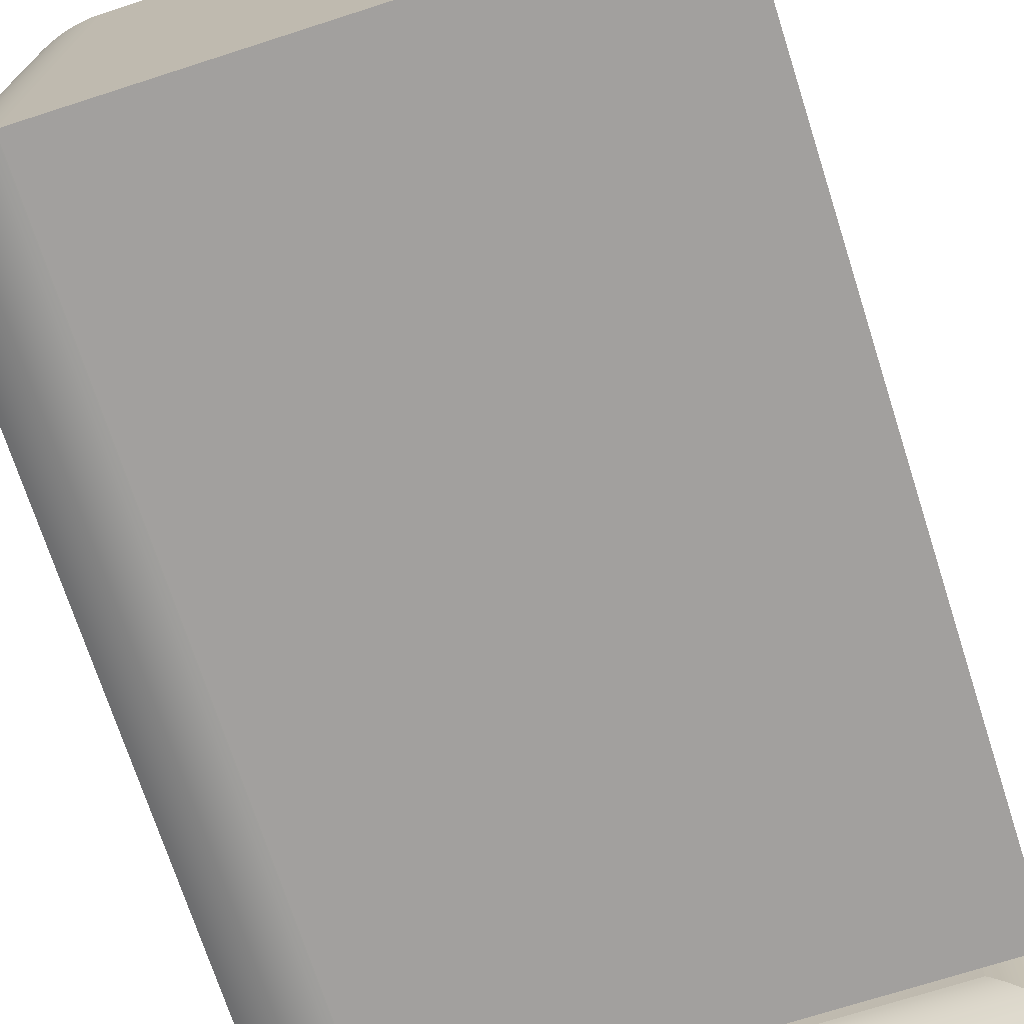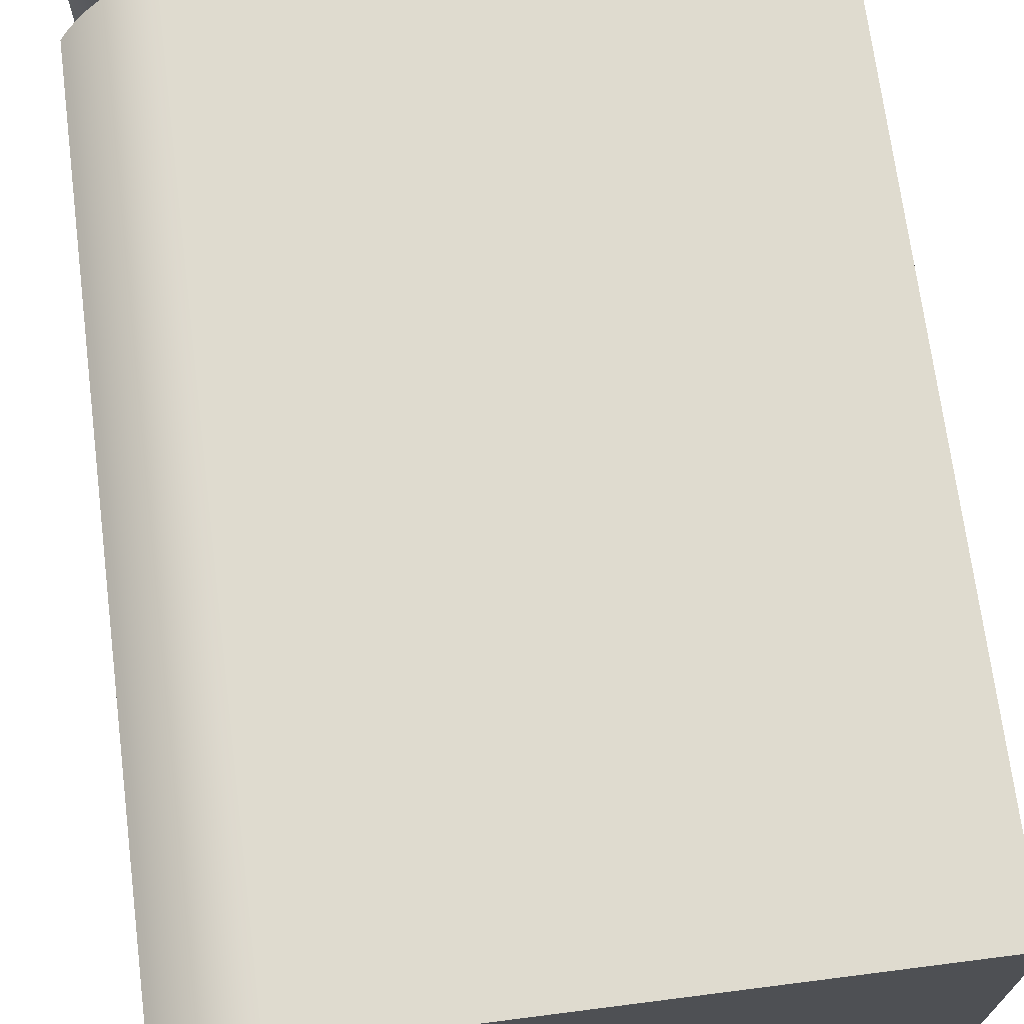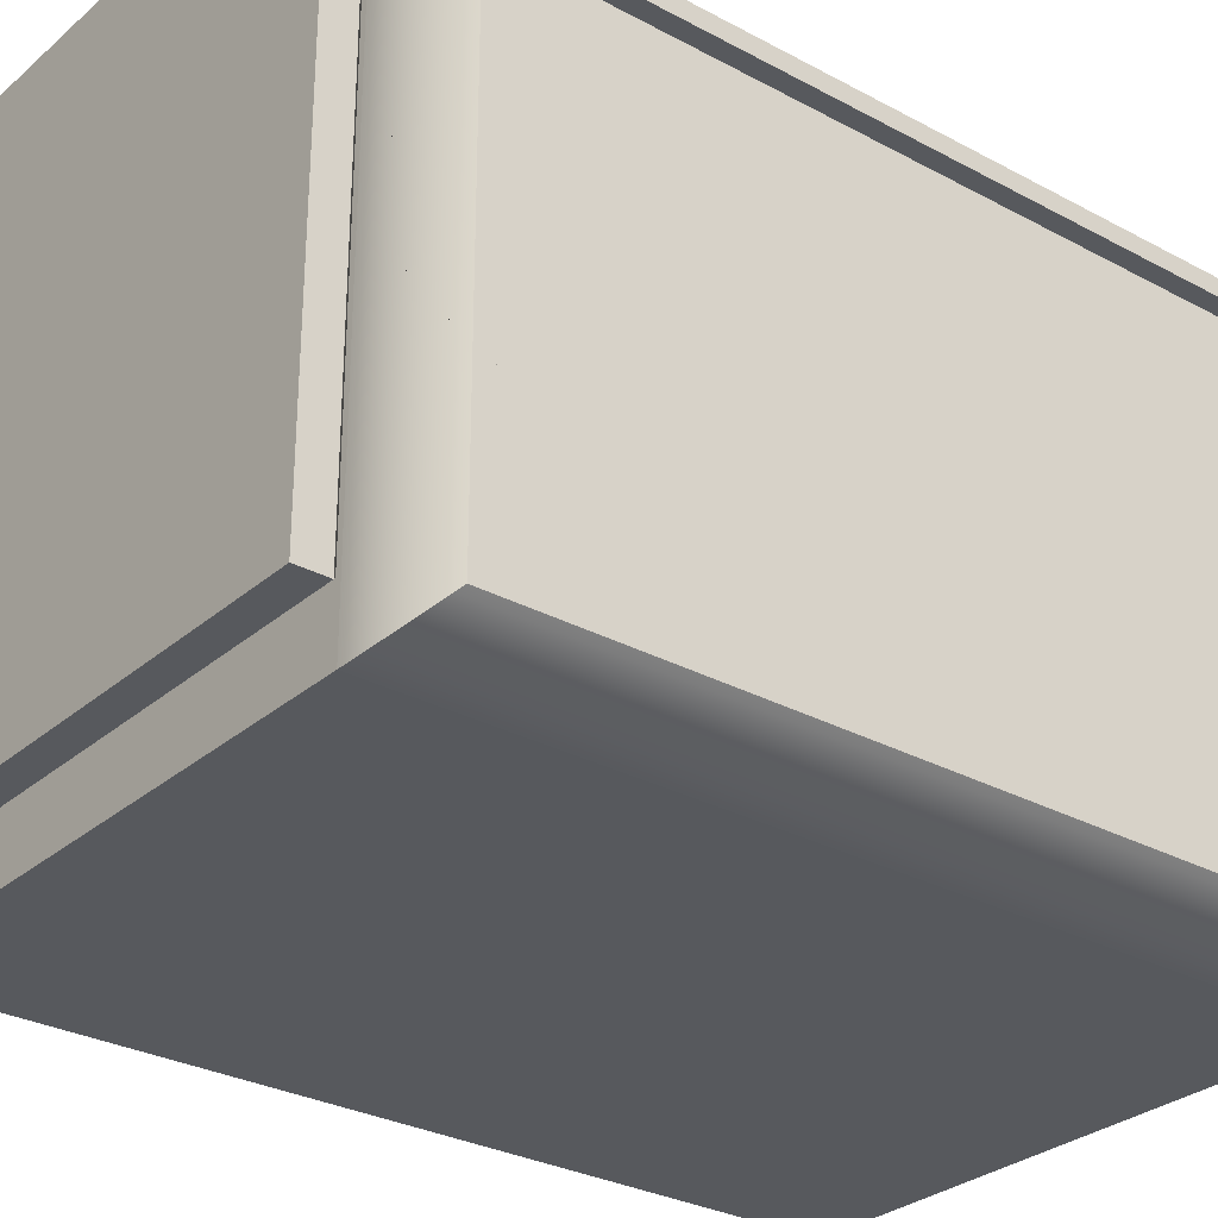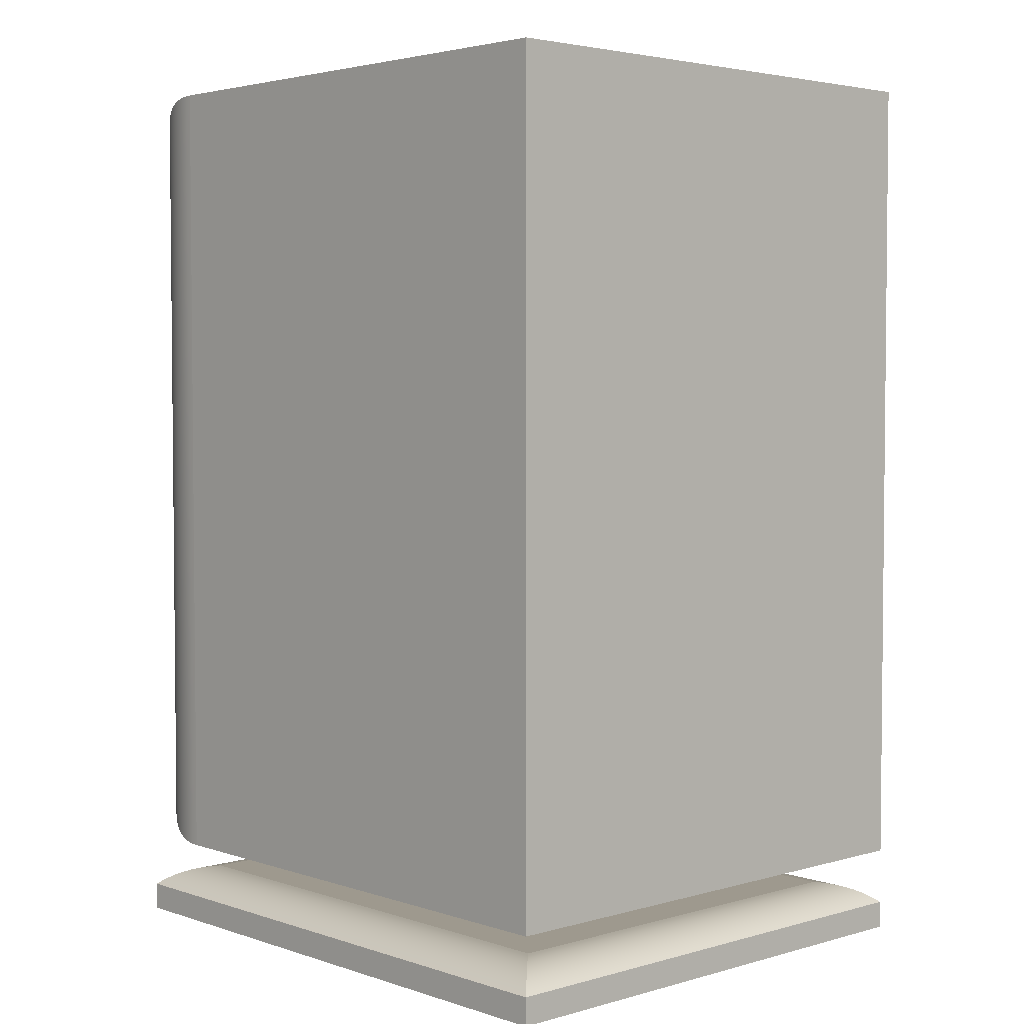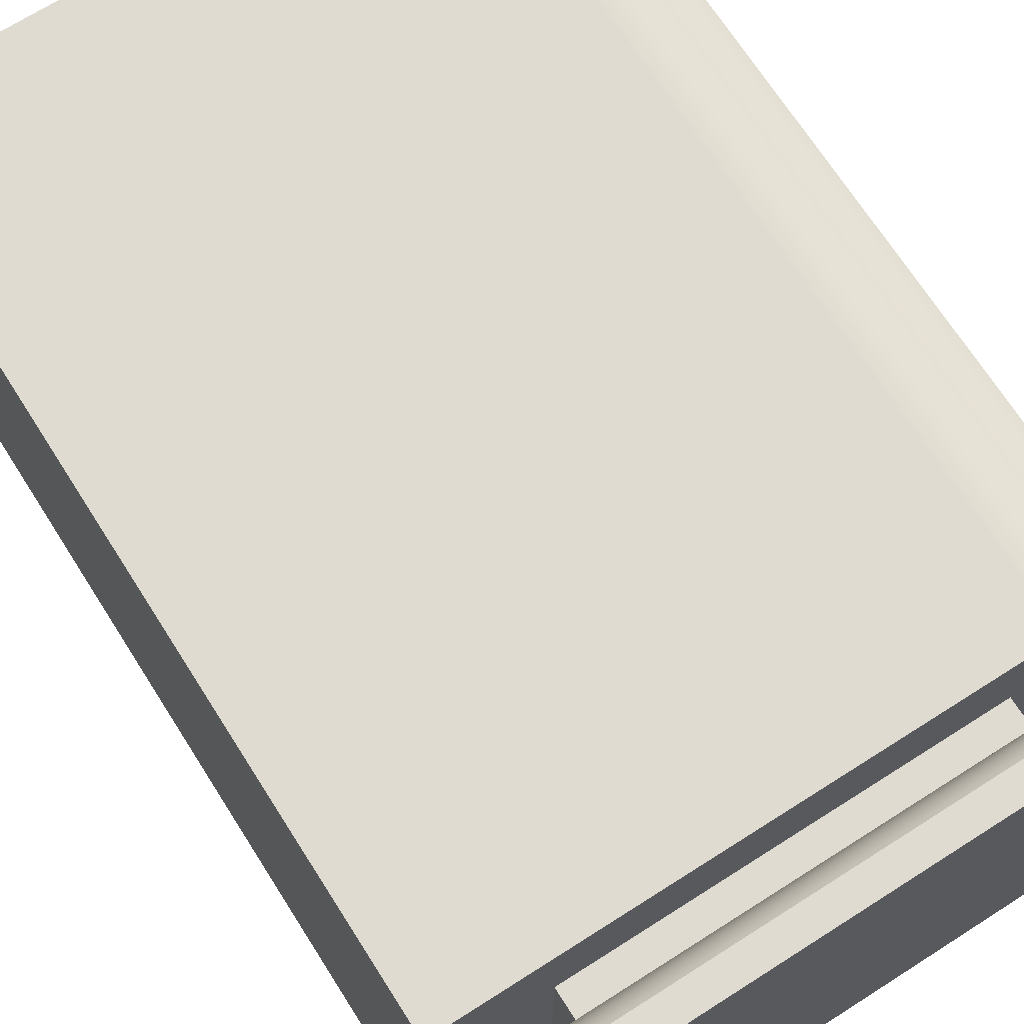
<metadata>
{"format":"obj","ext":"obj","renderer":"f3d","projection":"perspective","resolution":1024,"background":"white","views":[{"elev":-71.9,"azim":-162.2,"up":"+Z"},{"elev":70.3,"azim":172.7,"up":"+Z"},{"elev":-29.4,"azim":51.4,"up":"+Z"},{"elev":3.5,"azim":-132.9,"up":"+Y"},{"elev":69.8,"azim":-32.5,"up":"+Z"}]}
</metadata>
<code>
v 0.1491 -0.1991 -0.2305
v -0.3535 -0.1991 0.2078
v -0.3535 -0.1991 -0.2305
v 0.1491 -0.1991 0.2078
v -0.3535 -0.1764 -0.2305
v 0.1491 -0.1764 0.2078
v -0.3535 -0.1764 0.2078
v 0.1491 -0.1764 -0.2305
v -0.3505 -0.1739 0.2048
v -0.3505 -0.1739 -0.2276
v 0.1461 -0.1739 -0.2276
v 0.1461 -0.1739 0.2048
v -0.3474 -0.1715 0.2017
v -0.3474 -0.1715 -0.2244
v 0.143 -0.1715 -0.2244
v 0.143 -0.1715 0.2017
v -0.3442 -0.1694 0.1984
v -0.3442 -0.1694 -0.2212
v 0.1397 -0.1694 -0.2212
v 0.1397 -0.1694 0.1984
v -0.3408 -0.1674 0.1951
v -0.3408 -0.1674 -0.2179
v 0.1364 -0.1674 -0.2179
v 0.1364 -0.1674 0.1951
v -0.3374 -0.1656 0.1916
v -0.3374 -0.1656 -0.2144
v 0.1329 -0.1656 -0.2144
v 0.1329 -0.1656 0.1916
v -0.3338 -0.164 0.1881
v -0.3338 -0.164 -0.2108
v 0.1294 -0.164 -0.2108
v 0.1294 -0.164 0.1881
v -0.3302 -0.1626 0.1844
v -0.3302 -0.1626 -0.2072
v 0.1258 -0.1626 -0.2072
v 0.1258 -0.1626 0.1844
v -0.3265 -0.1614 0.1807
v -0.3265 -0.1614 -0.2035
v 0.1221 -0.1614 -0.2035
v 0.1221 -0.1614 0.1807
v -0.3227 -0.1604 0.177
v -0.3227 -0.1604 -0.1997
v 0.1183 -0.1604 -0.1997
v 0.1183 -0.1604 0.177
v -0.3189 -0.1596 0.1732
v -0.3189 -0.1596 -0.1959
v 0.1145 -0.1596 -0.1959
v 0.1145 -0.1596 0.1732
v -0.3151 -0.159 0.1693
v -0.3151 -0.159 -0.1921
v 0.1106 -0.159 -0.1921
v 0.1106 -0.159 0.1693
v -0.3112 -0.1586 0.1654
v -0.3112 -0.1586 -0.1882
v 0.1067 -0.1586 -0.1882
v 0.06143 -0.1586 -0.1882
v 0.1067 -0.1586 0.1201
v 0.1067 -0.1586 0.1654
v -0.3112 -0.1586 0.1201
v -0.2659 -0.1586 -0.1429
v -0.3112 -0.1586 -0.1429
v 0.06143 -0.1586 -0.1429
v 0.06143 -0.1586 0.1201
v -0.2659 -0.1586 0.1201
v -0.2659 -0.1294 -0.1429
v 0.06143 -0.1294 -0.1429
v 0.06143 -0.1294 0.1201
v -0.2659 -0.1294 0.1201
v 0.06143 -0.1294 -0.2305
v -0.3535 -0.1294 -0.1429
v -0.3535 -0.1294 -0.2305
v 0.08348 -0.1294 0.1201
v 0.08348 -0.1294 0.2078
v -0.3535 -0.1294 0.1201
v -0.3535 0.5461 -0.2305
v 0.08348 -0.1294 -0.2305
v 0.08938 -0.1292 -0.2304
v -0.3535 -0.1294 0.2078
v 0.08348 0.5461 -0.2305
v 0.08938 -0.1292 0.2076
v -0.3535 0.5461 0.2078
v 0.08348 0.5461 0.2078
v 0.08938 0.5459 -0.2304
v 0.08938 -0.1292 0.1201
v 0.08938 0.5459 0.2076
v 0.09525 -0.1288 -0.2299
v 0.09525 0.5454 0.2071
v 0.09525 0.5454 -0.2299
v 0.09525 -0.1288 0.2071
v 0.1011 -0.1279 -0.2291
v 0.09525 -0.1288 0.1201
v 0.1011 0.5446 0.2063
v 0.1011 -0.1279 0.2063
v 0.1011 0.5446 -0.2291
v 0.1069 -0.1268 -0.2279
v 0.1069 0.5435 0.2052
v 0.1069 -0.1268 0.2052
v 0.1011 -0.1279 0.1201
v 0.1069 0.5435 -0.2279
v 0.1126 -0.1253 -0.2265
v 0.1126 0.542 0.2037
v 0.1126 -0.1253 0.2037
v 0.1069 -0.1268 0.1201
v 0.1126 0.542 -0.2265
v 0.1182 -0.1236 -0.2247
v 0.1182 0.5402 0.2019
v 0.1182 -0.1236 0.2019
v 0.1126 -0.1253 0.1201
v 0.1182 0.5402 -0.2247
v 0.1237 -0.1215 -0.2226
v 0.1237 0.5382 0.1998
v 0.1237 -0.1215 0.1998
v 0.1182 -0.1236 0.1201
v 0.1237 0.5382 -0.2226
v 0.1291 -0.1191 -0.2202
v 0.1291 0.5358 0.1974
v 0.1291 -0.1191 0.1974
v 0.1237 -0.1215 0.1201
v 0.1291 0.5358 -0.2202
v 0.1344 -0.1164 -0.2175
v 0.1344 0.5331 0.1947
v 0.1344 -0.1164 0.1947
v 0.1291 -0.1191 0.1201
v 0.1344 0.5331 -0.2175
v 0.1394 -0.1134 -0.2145
v 0.1394 0.5301 0.1918
v 0.1394 -0.1134 0.1918
v 0.1344 -0.1164 0.1201
v 0.1394 0.5301 -0.2145
v 0.1444 -0.1101 -0.2113
v 0.1444 0.5268 0.1885
v 0.1444 -0.1101 0.1885
v 0.1394 -0.1134 0.1201
v 0.1444 0.5268 -0.2113
v 0.1491 -0.1066 -0.2078
v 0.1491 0.5233 0.185
v 0.1491 -0.1066 0.185
v 0.1444 -0.1101 0.1201
v 0.1491 0.5233 -0.2078
v 0.1491 0.5096 -0.194
v 0.1491 0.5096 0.1713
v 0.1491 -0.0929 0.1713
v 0.1491 -0.1066 0.1201
v 0.1491 -0.0929 -0.194
v 0.1491 -0.0929 0.1201
v 0.1351 0.5096 0.1713
v 0.1351 -0.0929 -0.194
v 0.1351 0.5096 -0.194
v 0.1351 -0.0929 0.1713
v 0.1351 -0.0929 0.1201
g mesh1_mesh1-geometry
f 1 2 3
f 2 1 4
f 3 2 1
f 4 1 2
f 3 5 2
f 3 1 5
f 4 6 1
f 4 2 6
f 7 2 5
f 8 5 1
f 8 1 6
f 7 6 2
f 7 5 9
f 5 8 10
f 8 6 11
f 7 9 6
f 10 9 5
f 11 10 8
f 12 11 6
f 12 6 9
f 9 10 13
f 10 11 14
f 11 12 15
f 9 13 12
f 14 13 10
f 15 14 11
f 16 15 12
f 16 12 13
f 13 14 17
f 14 15 18
f 15 16 19
f 13 17 16
f 18 17 14
f 19 18 15
f 20 19 16
f 20 16 17
f 17 18 21
f 18 19 22
f 19 20 23
f 17 21 20
f 22 21 18
f 23 22 19
f 24 23 20
f 24 20 21
f 21 22 25
f 22 23 26
f 23 24 27
f 21 25 24
f 26 25 22
f 27 26 23
f 28 27 24
f 28 24 25
f 25 26 29
f 26 27 30
f 27 28 31
f 25 29 28
f 30 29 26
f 31 30 27
f 32 31 28
f 32 28 29
f 29 30 33
f 30 31 34
f 31 32 35
f 29 33 32
f 34 33 30
f 35 34 31
f 36 35 32
f 36 32 33
f 33 34 37
f 34 35 38
f 35 36 39
f 33 37 36
f 38 37 34
f 39 38 35
f 40 39 36
f 40 36 37
f 37 38 41
f 38 39 42
f 39 40 43
f 37 41 40
f 42 41 38
f 43 42 39
f 44 43 40
f 44 40 41
f 41 42 45
f 42 43 46
f 43 44 47
f 41 45 44
f 46 45 42
f 47 46 43
f 48 47 44
f 48 44 45
f 45 46 49
f 46 47 50
f 47 48 51
f 45 49 48
f 50 49 46
f 51 50 47
f 52 51 48
f 52 48 49
f 49 50 53
f 50 51 54
f 51 52 55
f 49 53 52
f 54 53 50
f 56 54 51
f 55 52 57
f 55 56 51
f 58 52 53
f 59 53 54
f 56 60 54
f 58 57 52
f 55 57 56
f 53 59 58
f 61 59 54
f 61 54 60
f 62 60 56
f 57 58 63
f 56 57 62
f 64 58 59
f 59 61 64
f 60 64 61
f 60 62 65
f 60 63 62
f 62 63 60
f 63 58 64
f 63 62 57
f 60 65 64
f 63 60 64
f 64 60 63
f 66 65 62
f 63 67 62
f 63 64 67
f 68 64 65
f 65 69 66
f 66 69 65
f 66 62 67
f 68 67 64
f 67 65 68
f 68 65 67
f 70 68 65
f 65 68 70
f 71 65 69
f 69 65 67
f 69 65 71
f 67 65 69
f 70 69 65
f 65 69 70
f 69 67 66
f 66 67 69
f 66 72 69
f 69 72 66
f 72 66 67
f 67 66 72
f 68 73 67
f 67 73 68
f 68 70 74
f 74 70 68
f 65 71 70
f 70 71 65
f 69 70 71
f 71 70 69
f 71 69 75
f 69 72 76
f 76 72 69
f 67 73 72
f 72 73 67
f 74 73 68
f 68 73 74
f 70 75 74
f 71 75 70
f 76 75 69
f 76 72 77
f 73 77 72
f 73 74 78
f 78 74 73
f 74 75 78
f 79 75 76
f 76 77 79
f 80 77 73
f 78 81 73
f 81 78 75
f 79 82 75
f 83 79 77
f 84 77 80
f 73 82 80
f 82 73 81
f 81 75 82
f 82 79 85
f 83 85 79
f 77 86 83
f 77 84 86
f 80 86 84
f 85 80 82
f 85 83 87
f 88 83 86
f 89 86 80
f 80 85 89
f 88 87 83
f 87 89 85
f 86 90 88
f 91 86 89
f 87 88 92
f 89 87 93
f 94 88 90
f 86 91 90
f 89 90 91
f 94 92 88
f 92 93 87
f 93 90 89
f 90 95 94
f 92 94 96
f 93 92 97
f 98 90 93
f 99 94 95
f 90 98 95
f 99 96 94
f 96 97 92
f 97 95 93
f 93 95 98
f 95 100 99
f 96 99 101
f 97 96 102
f 103 95 97
f 104 99 100
f 95 103 100
f 104 101 99
f 101 102 96
f 102 100 97
f 97 100 103
f 100 105 104
f 101 104 106
f 102 101 107
f 108 100 102
f 109 104 105
f 100 108 105
f 109 106 104
f 106 107 101
f 107 105 102
f 102 105 108
f 105 110 109
f 106 109 111
f 107 106 112
f 113 105 107
f 114 109 110
f 105 113 110
f 114 111 109
f 111 112 106
f 112 110 107
f 107 110 113
f 110 115 114
f 111 114 116
f 112 111 117
f 118 110 112
f 119 114 115
f 110 118 115
f 119 116 114
f 116 117 111
f 117 115 112
f 112 115 118
f 115 120 119
f 116 119 121
f 117 116 122
f 123 115 117
f 124 119 120
f 115 123 120
f 124 121 119
f 121 122 116
f 122 120 117
f 117 120 123
f 120 125 124
f 121 124 126
f 122 121 127
f 128 120 122
f 129 124 125
f 120 128 125
f 129 126 124
f 126 127 121
f 127 125 122
f 122 125 128
f 125 130 129
f 126 129 131
f 127 126 132
f 133 125 127
f 134 129 130
f 125 133 130
f 134 131 129
f 131 132 126
f 132 130 127
f 127 130 133
f 130 135 134
f 131 134 136
f 132 131 137
f 138 130 132
f 139 134 135
f 130 138 135
f 139 136 134
f 136 137 131
f 137 135 132
f 132 135 138
f 135 140 139
f 139 141 136
f 136 142 137
f 143 135 137
f 140 141 139
f 140 135 144
f 142 136 141
f 143 137 142
f 135 143 145
f 141 140 146
f 144 135 145
f 144 147 140
f 141 146 142
f 145 143 142
f 148 146 140
f 144 145 147
f 148 140 147
f 149 142 146
f 145 142 150
f 148 150 146
f 150 147 145
f 147 150 148
f 149 150 142
f 149 146 150
g mesh1_mesh1-geometry
f 2 5 3
f 5 1 3
f 1 6 4
f 6 2 4
f 5 2 7
f 1 5 8
f 6 1 8
f 2 6 7
f 9 5 7
f 10 8 5
f 11 6 8
f 6 9 7
f 5 9 10
f 8 10 11
f 6 11 12
f 9 6 12
f 13 10 9
f 14 11 10
f 15 12 11
f 12 13 9
f 10 13 14
f 11 14 15
f 12 15 16
f 13 12 16
f 17 14 13
f 18 15 14
f 19 16 15
f 16 17 13
f 14 17 18
f 15 18 19
f 16 19 20
f 17 16 20
f 21 18 17
f 22 19 18
f 23 20 19
f 20 21 17
f 18 21 22
f 19 22 23
f 20 23 24
f 21 20 24
f 25 22 21
f 26 23 22
f 27 24 23
f 24 25 21
f 22 25 26
f 23 26 27
f 24 27 28
f 25 24 28
f 29 26 25
f 30 27 26
f 31 28 27
f 28 29 25
f 26 29 30
f 27 30 31
f 28 31 32
f 29 28 32
f 33 30 29
f 34 31 30
f 35 32 31
f 32 33 29
f 30 33 34
f 31 34 35
f 32 35 36
f 33 32 36
f 37 34 33
f 38 35 34
f 39 36 35
f 36 37 33
f 34 37 38
f 35 38 39
f 36 39 40
f 37 36 40
f 41 38 37
f 42 39 38
f 43 40 39
f 40 41 37
f 38 41 42
f 39 42 43
f 40 43 44
f 41 40 44
f 45 42 41
f 46 43 42
f 47 44 43
f 44 45 41
f 42 45 46
f 43 46 47
f 44 47 48
f 45 44 48
f 49 46 45
f 50 47 46
f 51 48 47
f 48 49 45
f 46 49 50
f 47 50 51
f 48 51 52
f 49 48 52
f 53 50 49
f 54 51 50
f 55 52 51
f 52 53 49
f 50 53 54
f 51 54 56
f 57 52 55
f 51 56 55
f 53 52 58
f 54 53 59
f 54 60 56
f 52 57 58
f 56 57 55
f 58 59 53
f 54 59 61
f 60 54 61
f 56 60 62
f 63 58 57
f 62 57 56
f 59 58 64
f 64 61 59
f 61 64 60
f 65 62 60
f 64 58 63
f 57 62 63
f 64 65 60
f 62 65 66
f 62 67 63
f 67 64 63
f 65 64 68
f 67 62 66
f 64 67 68
g mesh1_mesh1-geometry
f 75 69 71
f 74 75 70
f 70 75 71
f 69 75 76
f 77 72 76
f 72 77 73
f 78 75 74
f 76 75 79
f 79 77 76
f 73 77 80
f 73 81 78
f 75 78 81
f 75 82 79
f 77 79 83
f 80 77 84
f 80 82 73
f 81 73 82
f 82 75 81
f 85 79 82
f 79 85 83
f 83 86 77
f 86 84 77
f 84 86 80
f 82 80 85
f 87 83 85
f 86 83 88
f 80 86 89
f 89 85 80
f 83 87 88
f 85 89 87
f 88 90 86
f 89 86 91
f 92 88 87
f 93 87 89
f 90 88 94
f 90 91 86
f 91 90 89
f 88 92 94
f 87 93 92
f 89 90 93
f 94 95 90
f 96 94 92
f 97 92 93
f 93 90 98
f 95 94 99
f 95 98 90
f 94 96 99
f 92 97 96
f 93 95 97
f 98 95 93
f 99 100 95
f 101 99 96
f 102 96 97
f 97 95 103
f 100 99 104
f 100 103 95
f 99 101 104
f 96 102 101
f 97 100 102
f 103 100 97
f 104 105 100
f 106 104 101
f 107 101 102
f 102 100 108
f 105 104 109
f 105 108 100
f 104 106 109
f 101 107 106
f 102 105 107
f 108 105 102
f 109 110 105
f 111 109 106
f 112 106 107
f 107 105 113
f 110 109 114
f 110 113 105
f 109 111 114
f 106 112 111
f 107 110 112
f 113 110 107
f 114 115 110
f 116 114 111
f 117 111 112
f 112 110 118
f 115 114 119
f 115 118 110
f 114 116 119
f 111 117 116
f 112 115 117
f 118 115 112
f 119 120 115
f 121 119 116
f 122 116 117
f 117 115 123
f 120 119 124
f 120 123 115
f 119 121 124
f 116 122 121
f 117 120 122
f 123 120 117
f 124 125 120
f 126 124 121
f 127 121 122
f 122 120 128
f 125 124 129
f 125 128 120
f 124 126 129
f 121 127 126
f 122 125 127
f 128 125 122
f 129 130 125
f 131 129 126
f 132 126 127
f 127 125 133
f 130 129 134
f 130 133 125
f 129 131 134
f 126 132 131
f 127 130 132
f 133 130 127
f 134 135 130
f 136 134 131
f 137 131 132
f 132 130 138
f 135 134 139
f 135 138 130
f 134 136 139
f 131 137 136
f 132 135 137
f 138 135 132
f 139 140 135
f 136 141 139
f 137 142 136
f 137 135 143
f 139 141 140
f 144 135 140
f 141 136 142
f 142 137 143
f 145 143 135
f 146 140 141
f 145 135 144
f 140 147 144
f 142 146 141
f 142 143 145
f 140 146 148
f 147 145 144
f 147 140 148
f 146 142 149
f 150 142 145
f 145 147 150
f 142 150 149
g mesh1_mesh1-geometry
f 146 150 148
f 148 150 147
f 150 146 149
g mesh2_mesh2-geometry
l 3 2
l 1 3
l 2 4
l 4 1
g mesh3_mesh3-geometry
l 69 71
l 69 66
g mesh4_mesh4-geometry
l 70 65
g mesh5_mesh5-geometry
l 74 68
g mesh6_mesh6-geometry
l 72 67

</code>
